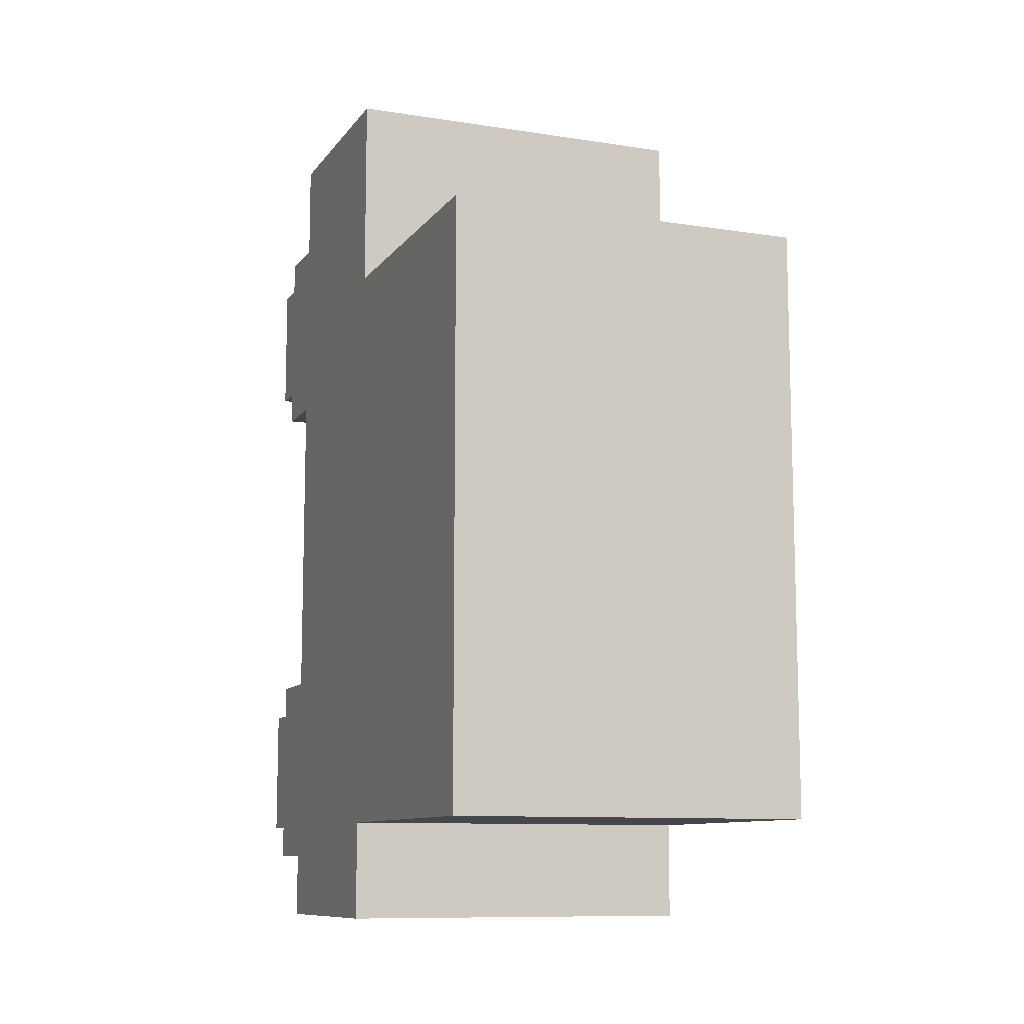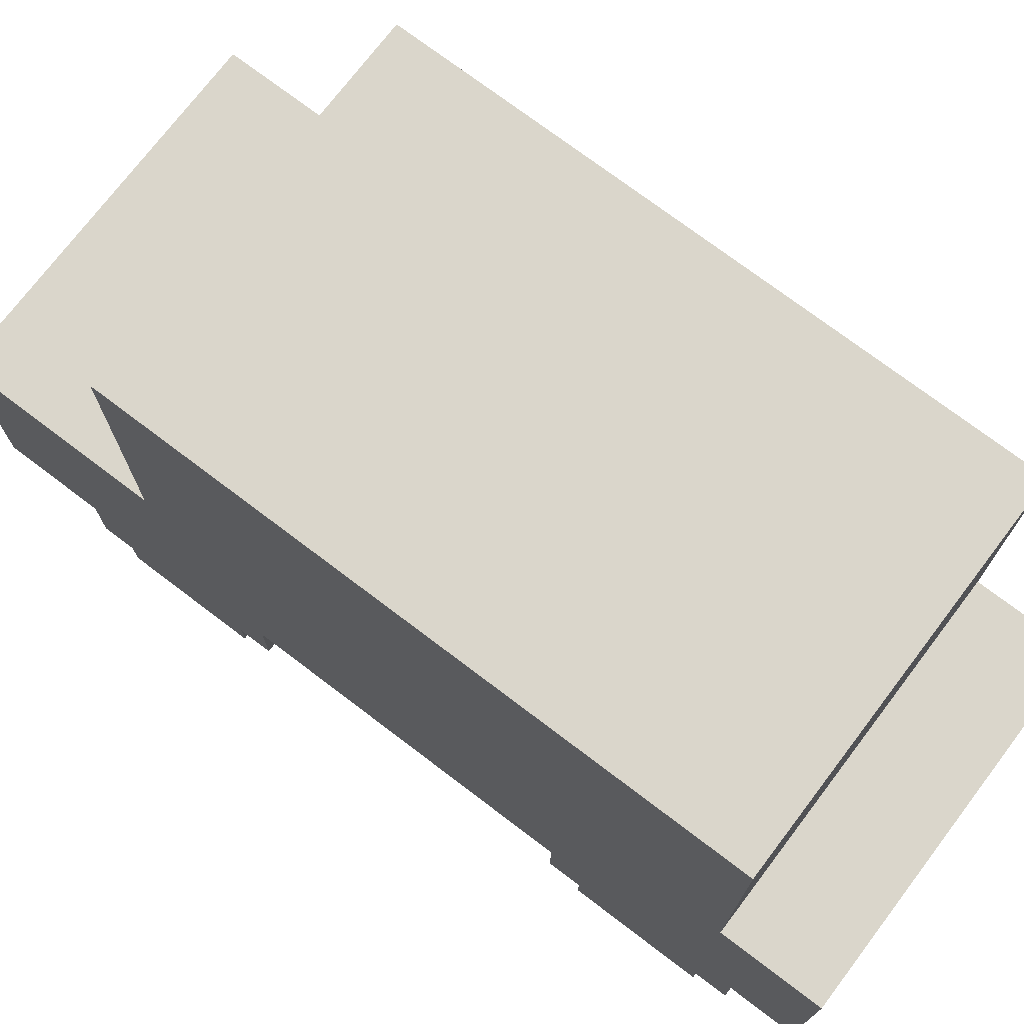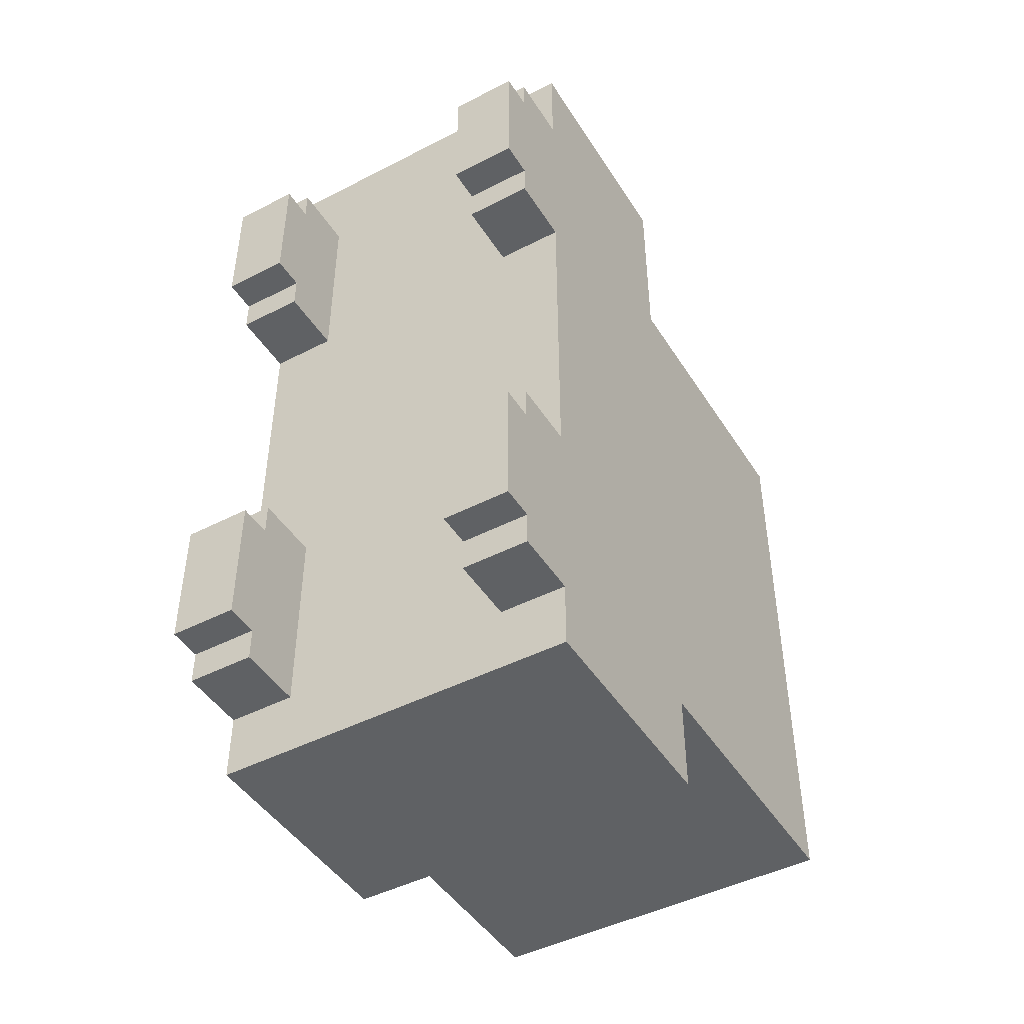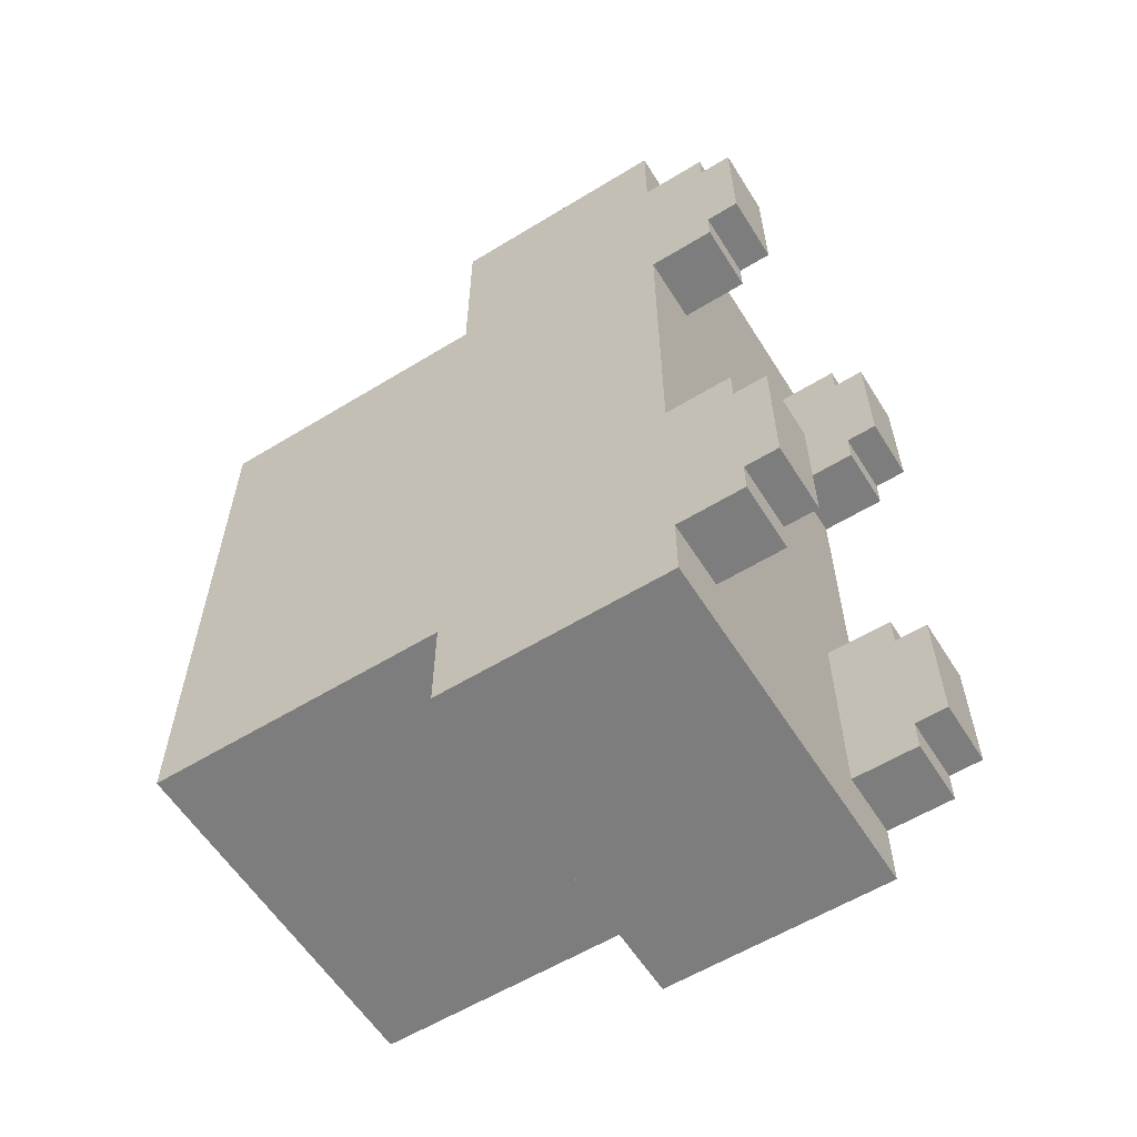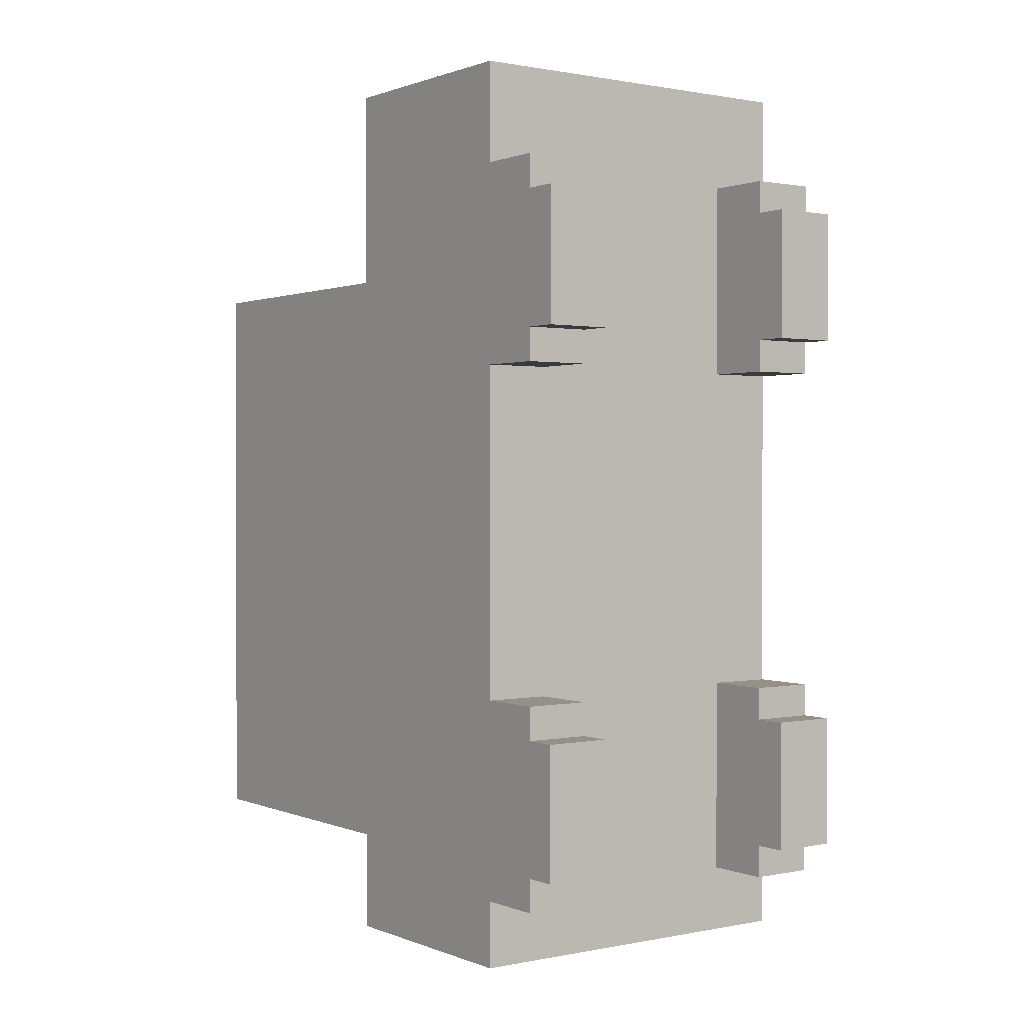
<metadata>
{"format":"obj","ext":"obj","renderer":"f3d","projection":"perspective","resolution":1024,"background":"white","views":[{"elev":-10.2,"azim":158.5,"up":"+Z"},{"elev":73.9,"azim":127.2,"up":"+Y"},{"elev":-45.8,"azim":30.6,"up":"+Z"},{"elev":-59.1,"azim":-57.9,"up":"+Z"},{"elev":0.8,"azim":-35.8,"up":"+Z"}]}
</metadata>
<code>
g standard_white
v -5.5 0 9.5
v -5.5 0 5.5
v -5.5 0 -6.5
v -5.5 0 -10.5
v -5.5 1 10.5
v -5.5 1 9.5
v -5.5 1 5.5
v -5.5 1 4.5
v -5.5 1 -5.5
v -5.5 1 -6.5
v -5.5 1 -10.5
v -5.5 1 -11.5
v -5.5 2 8.5
v -5.5 2 6.5
v -5.5 2 -7.5
v -5.5 2 -9.5
v -5.5 3 13.5
v -5.5 3 10.5
v -5.5 3 4.5
v -5.5 3 -5.5
v -5.5 3 -11.5
v -5.5 3 -13.5
v -5.5 4 8.5
v -5.5 4 6.5
v -5.5 4 -7.5
v -5.5 4 -9.5
v -5.5 5 10.5
v -5.5 5 9.5
v -5.5 5 5.5
v -5.5 5 4.5
v -5.5 5 -5.5
v -5.5 5 -6.5
v -5.5 5 -10.5
v -5.5 5 -11.5
v -5.5 6 9.5
v -5.5 6 5.5
v -5.5 6 -6.5
v -5.5 6 -10.5
v -5.5 10 13.5
v -5.5 10 7.5
v -5.5 10 6.5
v -5.5 10 -0.5
v -5.5 10 -2.5
v -5.5 10 -9.5
v -5.5 10 -10.5
v -5.5 10 -13.5
v -5.5 18 6.5
v -5.5 18 -0.5
v -5.5 18 -2.5
v -5.5 18 -9.5
v -5.5 19 7.5
v -5.5 19 -10.5
v 3.5 0 9.5
v 3.5 0 5.5
v 3.5 0 -6.5
v 3.5 0 -10.5
v 3.5 1 10.5
v 3.5 1 9.5
v 3.5 1 5.5
v 3.5 1 4.5
v 3.5 1 -5.5
v 3.5 1 -6.5
v 3.5 1 -10.5
v 3.5 1 -11.5
v 3.5 3 10.5
v 3.5 3 4.5
v 3.5 3 -5.5
v 3.5 3 -11.5
v 4.5 11 6.5
v 4.5 11 -0.5
v 4.5 11 -2.5
v 4.5 11 -9.5
v 4.5 18 6.5
v 4.5 18 -0.5
v 4.5 18 -2.5
v 4.5 18 -9.5
v -4.5 11 6.5
v -4.5 11 -0.5
v -4.5 11 -2.5
v -4.5 11 -9.5
v -4.5 18 6.5
v -4.5 18 -0.5
v -4.5 18 -2.5
v -4.5 18 -9.5
v -3.5 0 9.5
v -3.5 0 5.5
v -3.5 0 -6.5
v -3.5 0 -10.5
v -3.5 1 10.5
v -3.5 1 9.5
v -3.5 1 5.5
v -3.5 1 4.5
v -3.5 1 -5.5
v -3.5 1 -6.5
v -3.5 1 -10.5
v -3.5 1 -11.5
v -3.5 3 10.5
v -3.5 3 4.5
v -3.5 3 -5.5
v -3.5 3 -11.5
v 5.5 0 9.5
v 5.5 0 5.5
v 5.5 0 -6.5
v 5.5 0 -10.5
v 5.5 1 10.5
v 5.5 1 9.5
v 5.5 1 5.5
v 5.5 1 4.5
v 5.5 1 -5.5
v 5.5 1 -6.5
v 5.5 1 -10.5
v 5.5 1 -11.5
v 5.5 2 8.5
v 5.5 2 6.5
v 5.5 2 -7.5
v 5.5 2 -9.5
v 5.5 3 13.5
v 5.5 3 10.5
v 5.5 3 4.5
v 5.5 3 -5.5
v 5.5 3 -11.5
v 5.5 3 -13.5
v 5.5 4 8.5
v 5.5 4 6.5
v 5.5 4 -7.5
v 5.5 4 -9.5
v 5.5 5 10.5
v 5.5 5 9.5
v 5.5 5 5.5
v 5.5 5 4.5
v 5.5 5 -5.5
v 5.5 5 -6.5
v 5.5 5 -10.5
v 5.5 5 -11.5
v 5.5 6 9.5
v 5.5 6 5.5
v 5.5 6 -6.5
v 5.5 6 -10.5
v 5.5 10 13.5
v 5.5 10 7.5
v 5.5 10 6.5
v 5.5 10 -0.5
v 5.5 10 -2.5
v 5.5 10 -9.5
v 5.5 10 -10.5
v 5.5 10 -13.5
v 5.5 18 6.5
v 5.5 18 -0.5
v 5.5 18 -2.5
v 5.5 18 -9.5
v 5.5 19 7.5
v 5.5 19 -10.5
v -5.5 3 13.5
v -5.5 10 13.5
v -4.5 6 13.5
v -4.5 9 13.5
v -1.5 6 13.5
v -1.5 9 13.5
v 1.5 6 13.5
v 1.5 9 13.5
v 4.5 6 13.5
v 4.5 9 13.5
v 5.5 3 13.5
v 5.5 10 13.5
v -5.5 1 10.5
v -5.5 3 10.5
v -3.5 1 10.5
v -3.5 3 10.5
v 3.5 1 10.5
v 3.5 3 10.5
v 5.5 1 10.5
v 5.5 3 10.5
v -5.5 0 9.5
v -5.5 1 9.5
v -3.5 0 9.5
v -3.5 1 9.5
v 3.5 0 9.5
v 3.5 1 9.5
v 5.5 0 9.5
v 5.5 1 9.5
v -5.5 10 7.5
v -5.5 19 7.5
v -4.5 11 7.5
v -4.5 18 7.5
v 4.5 11 7.5
v 4.5 18 7.5
v 5.5 10 7.5
v 5.5 19 7.5
v -4.5 11 -0.5
v -4.5 18 -0.5
v 4.5 11 -0.5
v 4.5 18 -0.5
v -5.5 1 -5.5
v -5.5 3 -5.5
v -3.5 1 -5.5
v -3.5 3 -5.5
v 3.5 1 -5.5
v 3.5 3 -5.5
v 5.5 1 -5.5
v 5.5 3 -5.5
v -5.5 0 -6.5
v -5.5 1 -6.5
v -3.5 0 -6.5
v -3.5 1 -6.5
v 3.5 0 -6.5
v 3.5 1 -6.5
v 5.5 0 -6.5
v 5.5 1 -6.5
v -4.5 11 -9.5
v -4.5 18 -9.5
v 4.5 11 -9.5
v 4.5 18 -9.5
v -4.5 11 6.5
v -4.5 18 6.5
v 4.5 11 6.5
v 4.5 18 6.5
v -5.5 0 5.5
v -5.5 1 5.5
v -3.5 0 5.5
v -3.5 1 5.5
v 3.5 0 5.5
v 3.5 1 5.5
v 5.5 0 5.5
v 5.5 1 5.5
v -5.5 1 4.5
v -5.5 3 4.5
v -3.5 1 4.5
v -3.5 3 4.5
v 3.5 1 4.5
v 3.5 3 4.5
v 5.5 1 4.5
v 5.5 3 4.5
v -4.5 11 -2.5
v -4.5 18 -2.5
v 4.5 11 -2.5
v 4.5 18 -2.5
v -5.5 0 -10.5
v -5.5 1 -10.5
v -5.5 10 -10.5
v -5.5 19 -10.5
v -3.5 0 -10.5
v -3.5 1 -10.5
v 3.5 0 -10.5
v 3.5 1 -10.5
v 5.5 0 -10.5
v 5.5 1 -10.5
v 5.5 10 -10.5
v 5.5 19 -10.5
v -5.5 1 -11.5
v -5.5 3 -11.5
v -3.5 1 -11.5
v -3.5 3 -11.5
v 3.5 1 -11.5
v 3.5 3 -11.5
v 5.5 1 -11.5
v 5.5 3 -11.5
v -5.5 3 -13.5
v -5.5 10 -13.5
v 5.5 3 -13.5
v 5.5 10 -13.5
v -5.5 0 9.5
v -3.5 0 9.5
v 3.5 0 9.5
v 5.5 0 9.5
v -5.5 0 5.5
v -3.5 0 5.5
v 3.5 0 5.5
v 5.5 0 5.5
v -5.5 0 -6.5
v -3.5 0 -6.5
v 3.5 0 -6.5
v 5.5 0 -6.5
v -5.5 0 -10.5
v -3.5 0 -10.5
v 3.5 0 -10.5
v 5.5 0 -10.5
v -5.5 1 10.5
v -3.5 1 10.5
v 3.5 1 10.5
v 5.5 1 10.5
v -5.5 1 9.5
v -3.5 1 9.5
v 3.5 1 9.5
v 5.5 1 9.5
v -5.5 1 5.5
v -3.5 1 5.5
v 3.5 1 5.5
v 5.5 1 5.5
v -5.5 1 4.5
v -3.5 1 4.5
v 3.5 1 4.5
v 5.5 1 4.5
v -5.5 1 -5.5
v -3.5 1 -5.5
v 3.5 1 -5.5
v 5.5 1 -5.5
v -5.5 1 -6.5
v -3.5 1 -6.5
v 3.5 1 -6.5
v 5.5 1 -6.5
v -5.5 1 -10.5
v -3.5 1 -10.5
v 3.5 1 -10.5
v 5.5 1 -10.5
v -5.5 1 -11.5
v -3.5 1 -11.5
v 3.5 1 -11.5
v 5.5 1 -11.5
v -5.5 3 13.5
v 5.5 3 13.5
v -5.5 3 10.5
v -3.5 3 10.5
v 3.5 3 10.5
v 5.5 3 10.5
v -5.5 3 4.5
v -3.5 3 4.5
v 3.5 3 4.5
v 5.5 3 4.5
v -5.5 3 -5.5
v -3.5 3 -5.5
v 3.5 3 -5.5
v 5.5 3 -5.5
v -5.5 3 -11.5
v -3.5 3 -11.5
v 3.5 3 -11.5
v 5.5 3 -11.5
v -5.5 3 -13.5
v 5.5 3 -13.5
v -4.5 18 6.5
v 4.5 18 6.5
v -4.5 18 -0.5
v 4.5 18 -0.5
v -4.5 18 -2.5
v 4.5 18 -2.5
v -4.5 18 -9.5
v 4.5 18 -9.5
v -5.5 10 13.5
v 5.5 10 13.5
v -5.5 10 7.5
v 5.5 10 7.5
v -5.5 10 -10.5
v 5.5 10 -10.5
v -5.5 10 -13.5
v 5.5 10 -13.5
v -4.5 11 6.5
v 4.5 11 6.5
v -4.5 11 -0.5
v 4.5 11 -0.5
v -4.5 11 -2.5
v 4.5 11 -2.5
v -4.5 11 -9.5
v 4.5 11 -9.5
v -5.5 19 7.5
v 5.5 19 7.5
v -5.5 19 -10.5
v 5.5 19 -10.5
f 6 2 1
f 7 2 6
f 10 4 3
f 11 4 10
f 13 8 7
f 13 6 5
f 13 7 6
f 14 8 13
f 15 12 11
f 15 11 10
f 15 10 9
f 16 12 15
f 18 13 5
f 19 8 14
f 20 15 9
f 21 12 16
f 23 14 13
f 23 13 18
f 24 19 14
f 24 14 23
f 25 16 15
f 25 15 20
f 26 21 16
f 26 16 25
f 27 18 17
f 27 23 18
f 27 24 23
f 28 24 27
f 29 19 24
f 29 24 28
f 30 20 19
f 30 19 29
f 31 26 25
f 31 20 30
f 31 25 20
f 32 26 31
f 33 21 26
f 33 26 32
f 34 22 21
f 34 21 33
f 35 29 28
f 35 28 27
f 36 32 31
f 36 29 35
f 36 30 29
f 36 31 30
f 37 33 32
f 37 32 36
f 38 34 33
f 38 33 37
f 39 35 27
f 39 36 35
f 39 38 37
f 39 27 17
f 39 37 36
f 40 38 39
f 41 38 40
f 42 38 41
f 43 38 42
f 44 38 43
f 45 34 38
f 45 38 44
f 46 22 34
f 46 34 45
f 47 41 40
f 47 42 41
f 48 43 42
f 48 42 47
f 49 44 43
f 49 43 48
f 50 45 44
f 50 44 49
f 51 48 47
f 51 49 48
f 51 50 49
f 51 47 40
f 52 45 50
f 52 50 51
f 58 54 53
f 59 54 58
f 62 56 55
f 63 56 62
f 65 60 59
f 65 58 57
f 65 59 58
f 66 60 65
f 67 64 63
f 67 63 62
f 67 62 61
f 68 64 67
f 73 70 69
f 74 70 73
f 75 72 71
f 76 72 75
f 77 78 81
f 81 78 82
f 79 80 83
f 83 80 84
f 85 86 90
f 90 86 91
f 87 88 94
f 94 88 95
f 91 92 97
f 89 90 97
f 90 91 97
f 97 92 98
f 95 96 99
f 94 95 99
f 93 94 99
f 99 96 100
f 101 102 106
f 106 102 107
f 103 104 110
f 110 104 111
f 107 108 113
f 105 106 113
f 106 107 113
f 113 108 114
f 111 112 115
f 110 111 115
f 109 110 115
f 115 112 116
f 105 113 118
f 114 108 119
f 109 115 120
f 116 112 121
f 113 114 123
f 118 113 123
f 114 119 124
f 123 114 124
f 115 116 125
f 120 115 125
f 116 121 126
f 125 116 126
f 117 118 127
f 118 123 127
f 123 124 127
f 127 124 128
f 124 119 129
f 128 124 129
f 119 120 130
f 129 119 130
f 125 126 131
f 130 120 131
f 120 125 131
f 131 126 132
f 126 121 133
f 132 126 133
f 121 122 134
f 133 121 134
f 128 129 135
f 127 128 135
f 131 132 136
f 135 129 136
f 129 130 136
f 130 131 136
f 132 133 137
f 136 132 137
f 133 134 138
f 137 133 138
f 127 135 139
f 135 136 139
f 137 138 139
f 117 127 139
f 136 137 139
f 139 138 140
f 140 138 141
f 141 138 142
f 142 138 143
f 143 138 144
f 138 134 145
f 144 138 145
f 134 122 146
f 145 134 146
f 140 141 147
f 141 142 147
f 142 143 148
f 147 142 148
f 143 144 149
f 148 143 149
f 144 145 150
f 149 144 150
f 147 148 151
f 148 149 151
f 149 150 151
f 140 147 151
f 150 145 152
f 151 150 152
f 155 154 153
f 156 154 155
f 157 155 153
f 157 156 155
f 158 154 156
f 158 156 157
f 159 157 153
f 159 158 157
f 160 154 158
f 160 158 159
f 161 159 153
f 161 160 159
f 162 154 160
f 162 160 161
f 163 161 153
f 163 162 161
f 164 154 162
f 164 162 163
f 167 166 165
f 168 166 167
f 171 170 169
f 172 170 171
f 175 174 173
f 176 174 175
f 179 178 177
f 180 178 179
f 183 182 181
f 184 182 183
f 185 183 181
f 185 184 183
f 186 182 184
f 186 184 185
f 187 185 181
f 187 186 185
f 188 182 186
f 188 186 187
f 191 190 189
f 192 190 191
f 195 194 193
f 196 194 195
f 199 198 197
f 200 198 199
f 203 202 201
f 204 202 203
f 207 206 205
f 208 206 207
f 211 210 209
f 212 210 211
f 213 214 215
f 215 214 216
f 217 218 219
f 219 218 220
f 221 222 223
f 223 222 224
f 225 226 227
f 227 226 228
f 229 230 231
f 231 230 232
f 233 234 235
f 235 234 236
f 237 238 241
f 241 238 242
f 243 244 245
f 245 244 246
f 239 240 247
f 247 240 248
f 249 250 251
f 251 250 252
f 253 254 255
f 255 254 256
f 257 258 259
f 259 258 260
f 265 262 261
f 266 262 265
f 267 264 263
f 268 264 267
f 273 270 269
f 274 270 273
f 275 272 271
f 276 272 275
f 281 278 277
f 282 278 281
f 283 280 279
f 284 280 283
f 289 286 285
f 290 286 289
f 291 288 287
f 292 288 291
f 297 294 293
f 298 294 297
f 299 296 295
f 300 296 299
f 305 302 301
f 306 302 305
f 307 304 303
f 308 304 307
f 311 310 309
f 312 310 311
f 313 310 312
f 314 310 313
f 316 313 312
f 317 313 316
f 319 316 315
f 319 318 317
f 319 317 316
f 320 318 319
f 321 318 320
f 322 318 321
f 324 321 320
f 325 321 324
f 327 324 323
f 327 326 325
f 327 325 324
f 328 326 327
f 331 330 329
f 332 330 331
f 335 334 333
f 336 334 335
f 337 338 339
f 339 338 340
f 341 342 343
f 343 342 344
f 345 346 347
f 347 346 348
f 349 350 351
f 351 350 352
f 353 354 355
f 355 354 356

</code>
